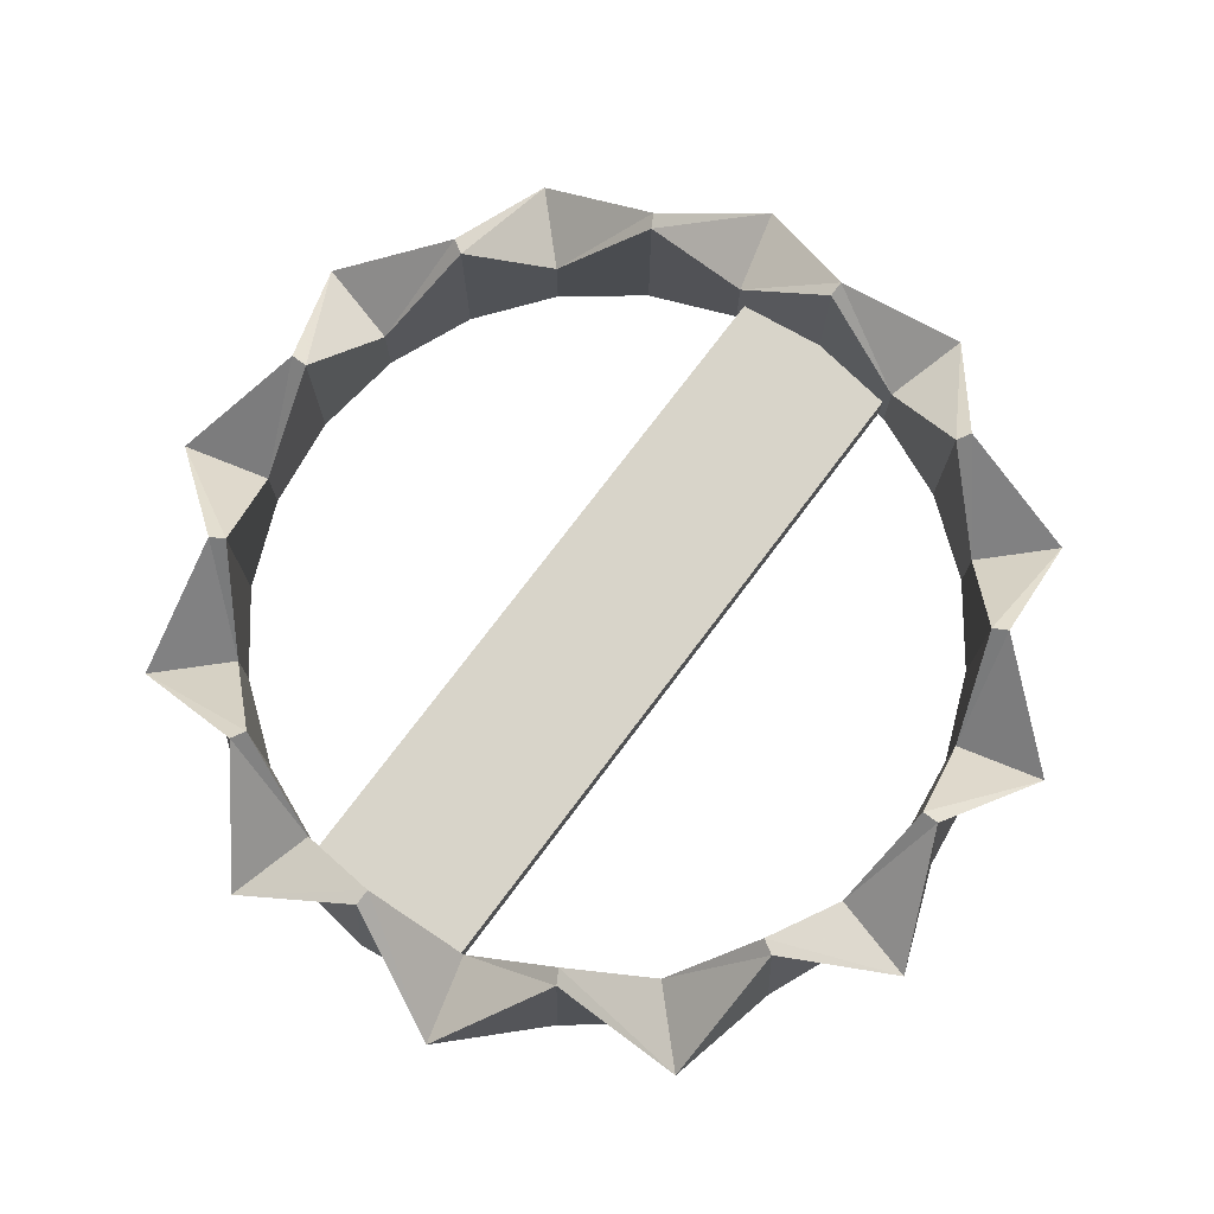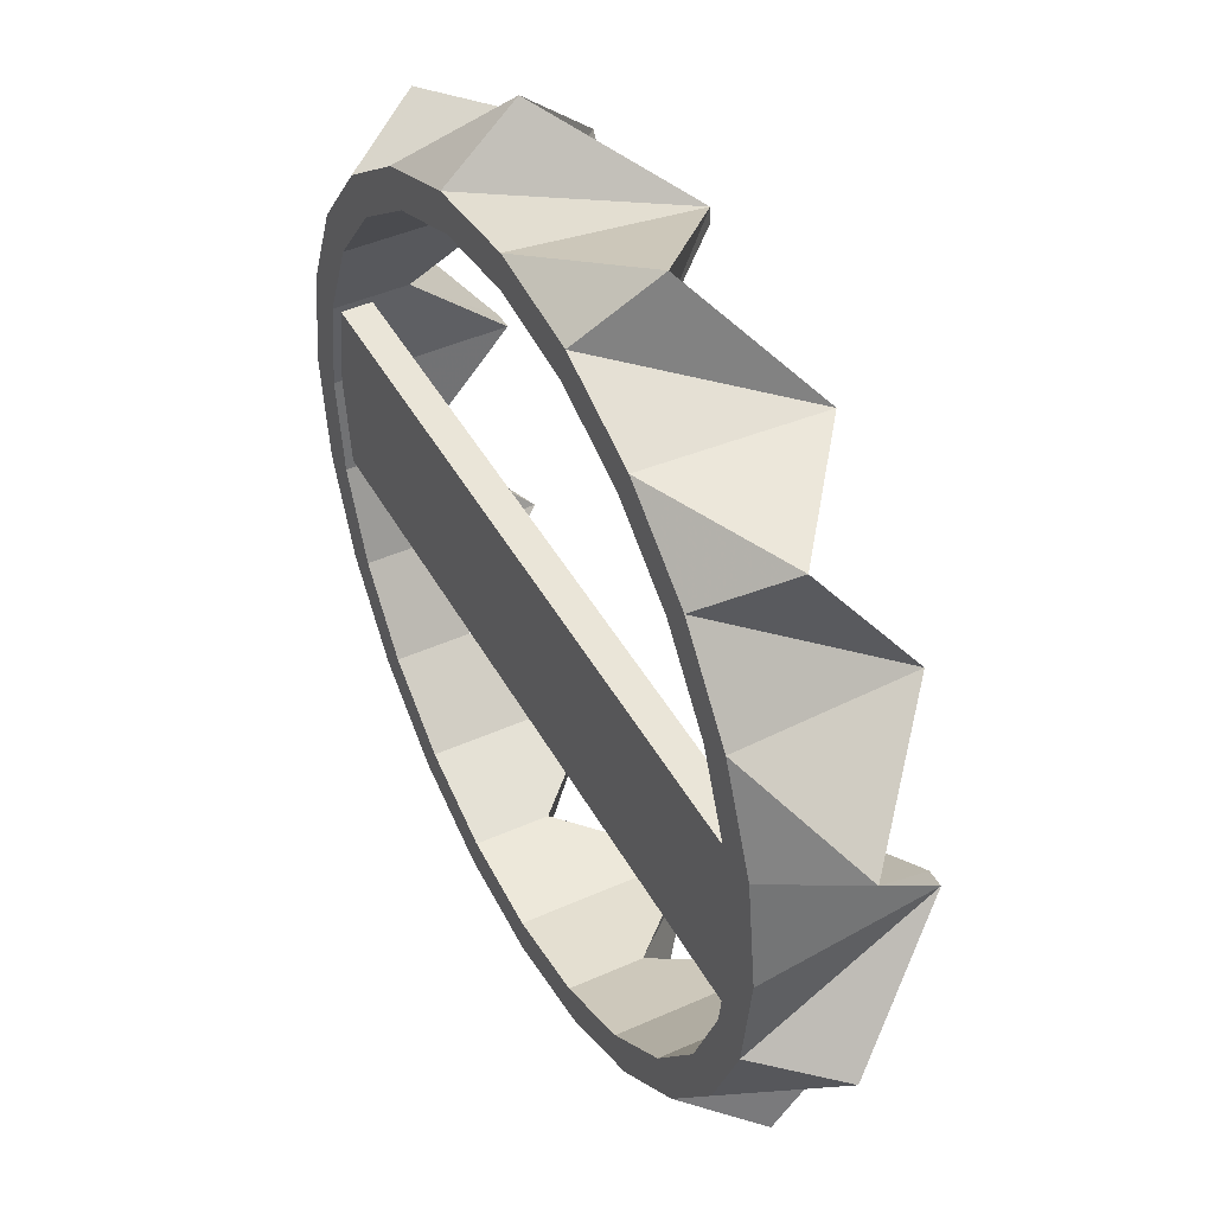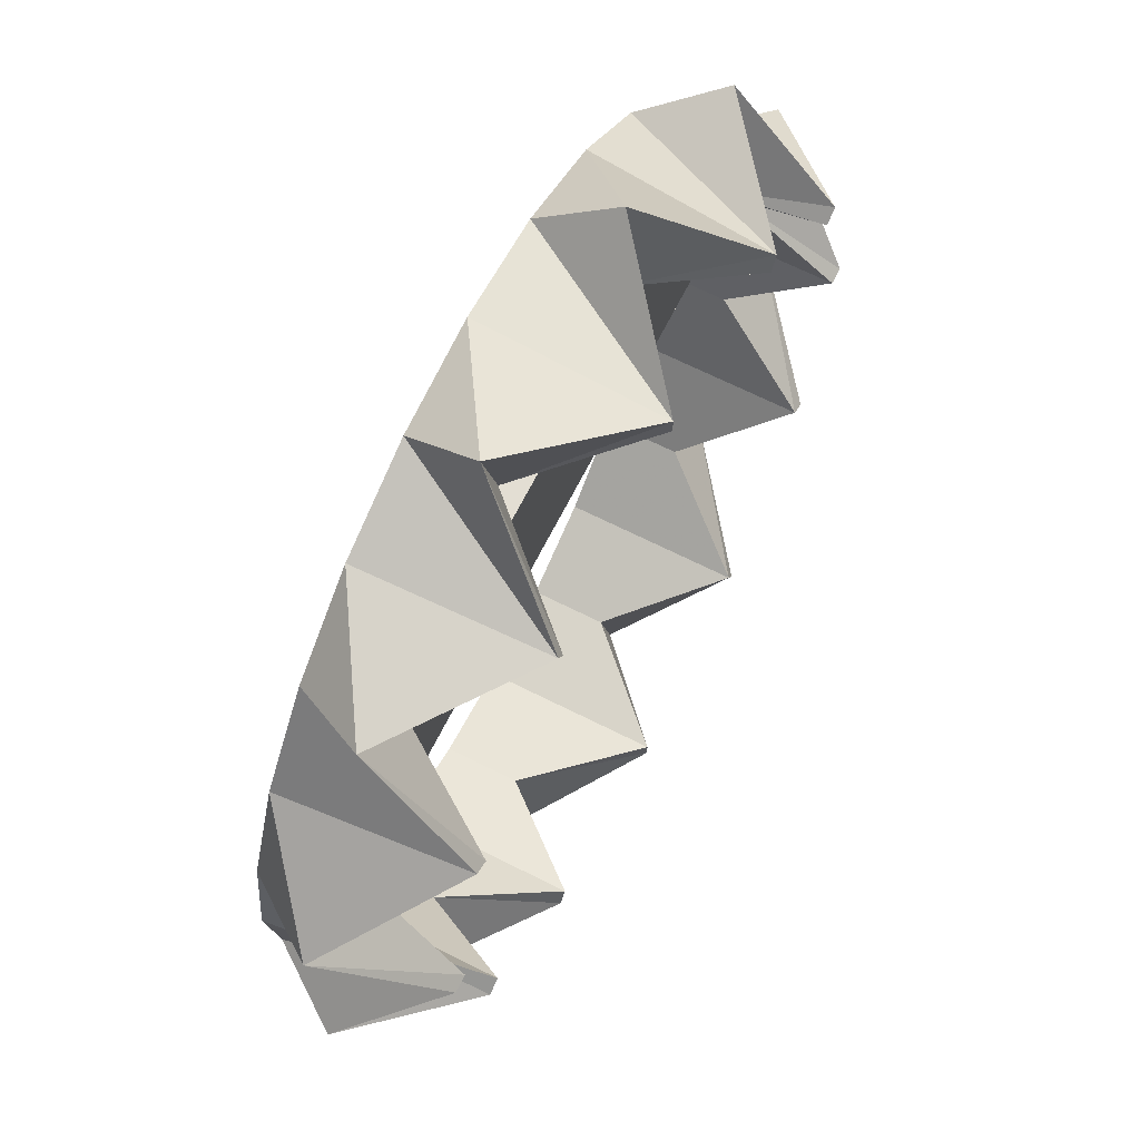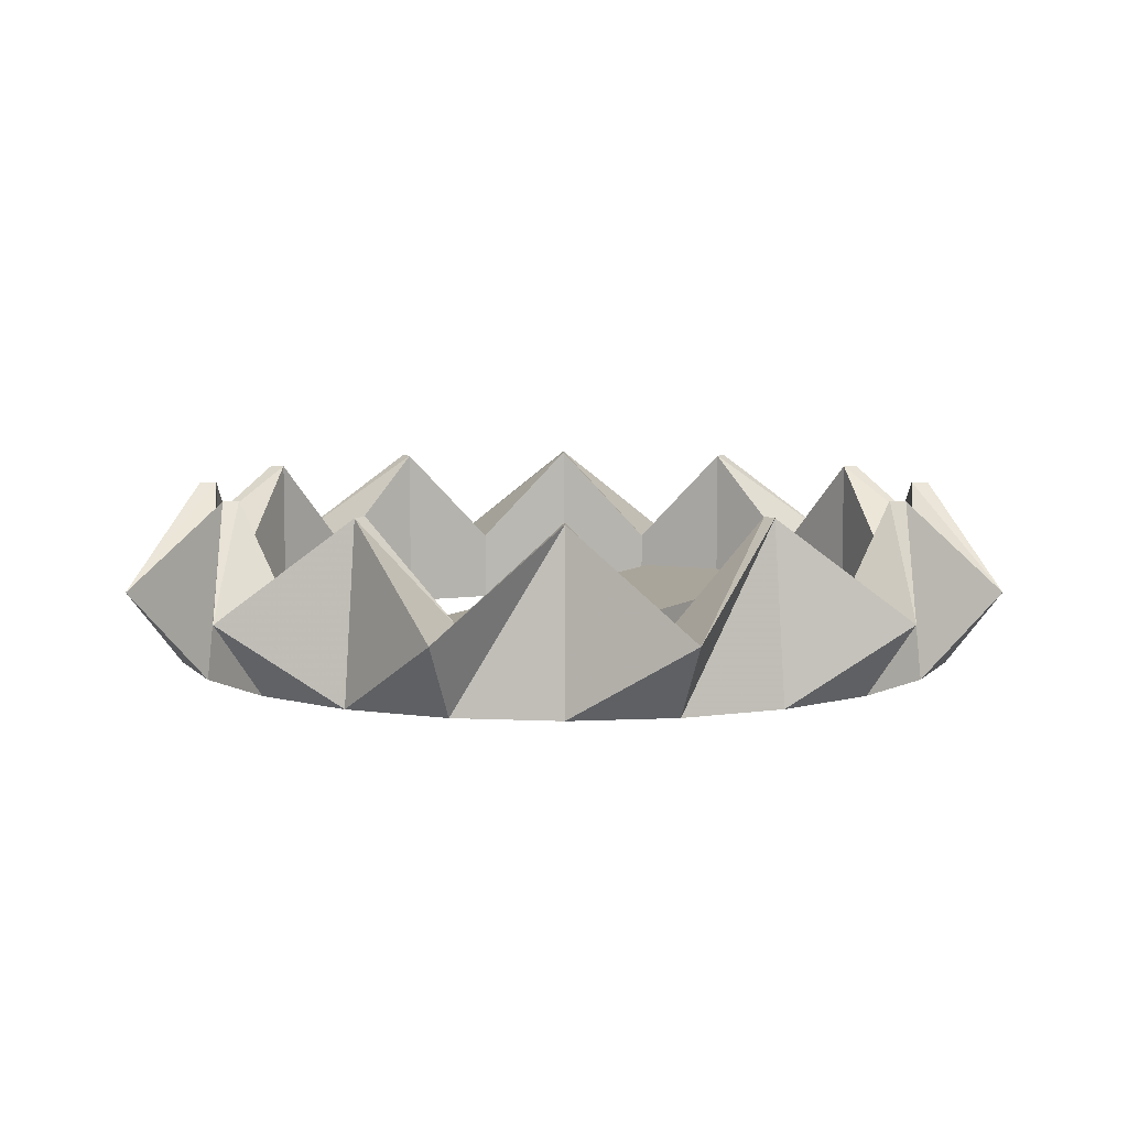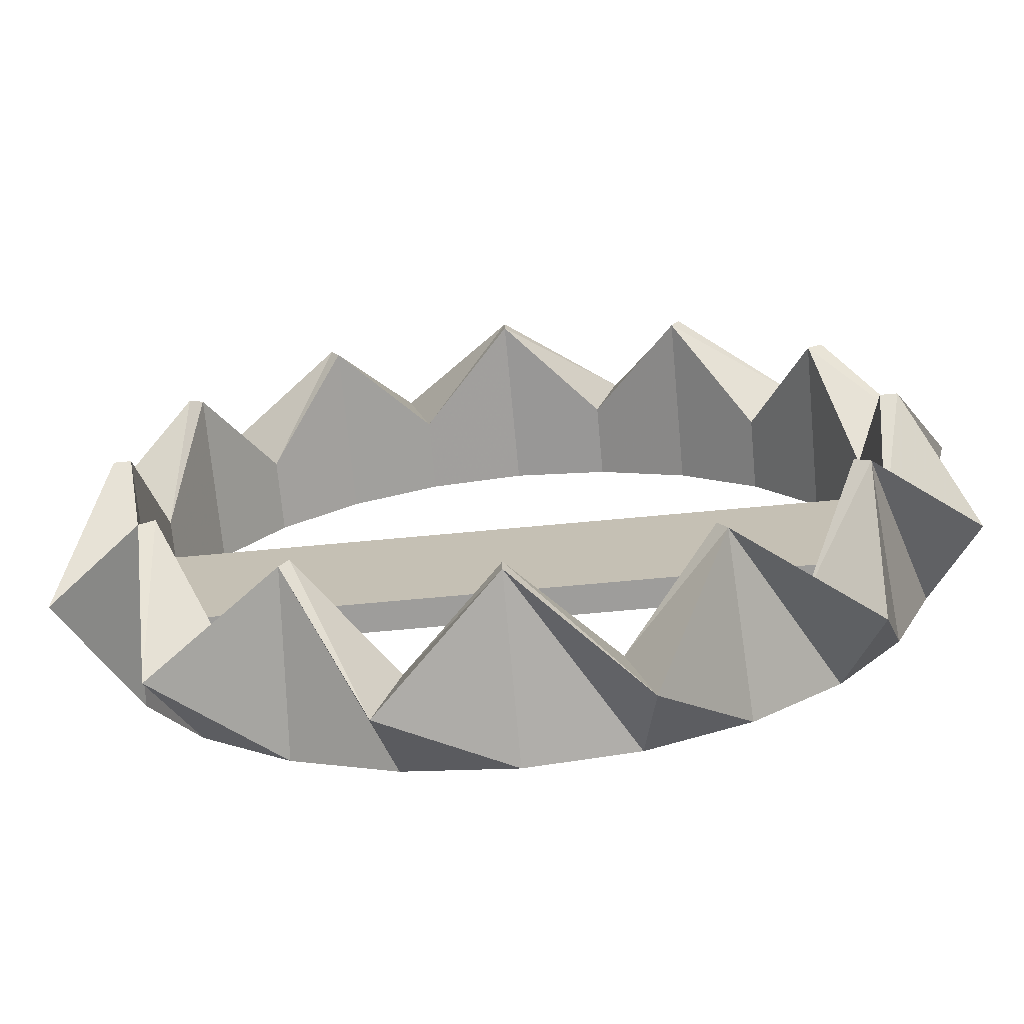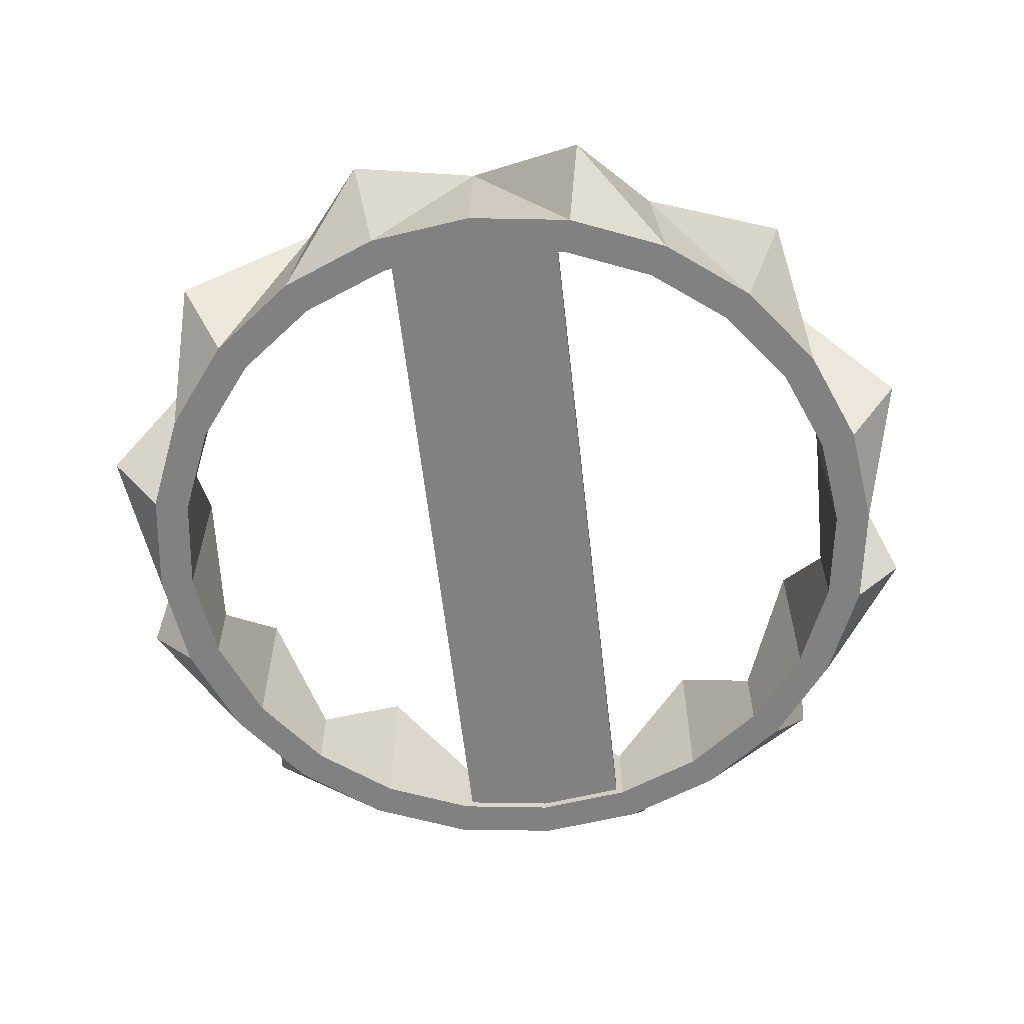
<metadata>
{"format":"obj","ext":"obj","renderer":"f3d","projection":"perspective","resolution":1024,"background":"white","views":[{"elev":75.0,"azim":126.9,"up":"+Y"},{"elev":44.9,"azim":62.6,"up":"+Z"},{"elev":67.3,"azim":116.8,"up":"+Z"},{"elev":7.7,"azim":-60.1,"up":"+Y"},{"elev":-70.4,"azim":-174.7,"up":"+Z"},{"elev":-60.4,"azim":96.4,"up":"+Y"}]}
</metadata>
<code>
v -0.3313 0.006808 0.07764
v 0.3313 0.006808 0.07764
v -0.3313 0.03353 0.07764
v 0.3313 0.03353 0.07764
v -0.3313 0.03353 -0.07764
v 0.3313 0.03353 -0.07764
v -0.3313 0.006808 -0.07764
v 0.3313 0.006808 -0.07764
v 0.3238 -0.000226 0
v -0.3238 -0.000226 -0
v -0.3127 -0.000226 -0.08386
v -0.2804 -0.000226 -0.162
v -0.2289 -0.000226 -0.2291
v -0.1619 -0.000226 -0.2806
v -0.08379 -0.000226 -0.313
v 0 -0.000226 -0.324
v 0.08379 -0.000226 -0.313
v 0.1619 -0.000226 -0.2806
v 0.2289 -0.000226 -0.2291
v 0.2804 -0.000226 -0.162
v 0.3127 -0.000226 -0.08386
v 0.3238 0.1536 0
v -0.3238 0.1536 -0
v -0.3127 0.06526 -0.08386
v -0.2804 0.1536 -0.162
v -0.2289 0.06526 -0.2291
v -0.1619 0.1536 -0.2806
v -0.08379 0.06526 -0.313
v 0 0.1536 -0.324
v 0.08379 0.06526 -0.313
v 0.1619 0.1536 -0.2806
v 0.2289 0.06526 -0.2291
v 0.2804 0.1536 -0.162
v 0.3127 0.06526 -0.08386
v 0.3387 0.1536 -2.5e-05
v -0.3387 0.1536 -2.5e-05
v -0.3909 0.06526 -0.1048
v -0.2933 0.1536 -0.1695
v -0.2862 0.06526 -0.2864
v -0.1694 0.1536 -0.2936
v -0.1047 0.06526 -0.3912
v 0 0.1536 -0.339
v 0.1047 0.06526 -0.3912
v 0.1694 0.1536 -0.2936
v 0.2862 0.06526 -0.2864
v 0.2933 0.1536 -0.1695
v 0.3909 0.06526 -0.1048
v 0.3554 -0.000226 -1.9e-05
v -0.3554 -0.000226 -1.9e-05
v -0.3433 -0.000226 -0.09208
v -0.3078 -0.000226 -0.1779
v -0.2513 -0.000226 -0.2515
v -0.1777 -0.000226 -0.3081
v -0.09199 -0.000226 -0.3436
v 0 -0.000226 -0.3557
v 0.09199 -0.000226 -0.3436
v 0.1777 -0.000226 -0.3081
v 0.2513 -0.000226 -0.2515
v 0.3078 -0.000226 -0.1779
v 0.3433 -0.000226 -0.09208
v -0.3127 -0.000226 0.08379
v -0.2804 -0.000226 0.1619
v -0.2289 -0.000226 0.2289
v -0.1619 -0.000226 0.2804
v -0.08379 -0.000226 0.3127
v 0 -0.000226 0.3238
v 0.08379 -0.000226 0.3127
v 0.1619 -0.000226 0.2804
v 0.2289 -0.000226 0.2289
v 0.2804 -0.000226 0.1619
v 0.3127 -0.000226 0.08379
v -0.3127 0.06526 0.08379
v -0.2804 0.1536 0.1619
v -0.2289 0.06526 0.2289
v -0.1619 0.1536 0.2804
v -0.08379 0.06526 0.3127
v 0 0.1536 0.3238
v 0.08379 0.06526 0.3127
v 0.1619 0.1536 0.2804
v 0.2289 0.06526 0.2289
v 0.2804 0.1536 0.1619
v 0.3127 0.06526 0.08379
v -0.3909 0.06526 0.1047
v -0.2933 0.1536 0.1693
v -0.2862 0.06526 0.2862
v -0.1694 0.1536 0.2933
v -0.1047 0.06526 0.3909
v 0 0.1536 0.3387
v 0.1047 0.06526 0.3909
v 0.1694 0.1536 0.2933
v 0.2862 0.06526 0.2862
v 0.2933 0.1536 0.1693
v 0.3909 0.06526 0.1047
v -0.3433 -0.000226 0.09198
v -0.3078 -0.000226 0.1777
v -0.2513 -0.000226 0.2513
v -0.1777 -0.000226 0.3078
v -0.09199 -0.000226 0.3433
v 0 -0.000226 0.3554
v 0.09199 -0.000226 0.3433
v 0.1777 -0.000226 0.3078
v 0.2513 -0.000226 0.2513
v 0.3078 -0.000226 0.1777
v 0.3433 -0.000226 0.09198
g pCube12 Trap_Temp
f 1 2 4 3
f 3 4 6 5
f 5 6 8 7
f 7 8 2 1
f 2 8 6 4
f 7 1 3 5
f 11 24 23 10
f 12 25 24 11
f 13 26 25 12
f 14 27 26 13
f 15 28 27 14
f 16 29 28 15
f 17 30 29 16
f 18 31 30 17
f 19 32 31 18
f 20 33 32 19
f 21 34 33 20
f 9 22 34 21
f 24 37 36 23
f 25 38 37 24
f 26 39 38 25
f 27 40 39 26
f 28 41 40 27
f 29 42 41 28
f 30 43 42 29
f 31 44 43 30
f 32 45 44 31
f 33 46 45 32
f 34 47 46 33
f 22 35 47 34
f 37 50 49 36
f 38 51 50 37
f 39 52 51 38
f 40 53 52 39
f 41 54 53 40
f 42 55 54 41
f 43 56 55 42
f 44 57 56 43
f 45 58 57 44
f 46 59 58 45
f 47 60 59 46
f 35 48 60 47
f 50 11 10 49
f 51 12 11 50
f 52 13 12 51
f 53 14 13 52
f 54 15 14 53
f 55 16 15 54
f 56 17 16 55
f 57 18 17 56
f 58 19 18 57
f 59 20 19 58
f 60 21 20 59
f 48 9 21 60
f 61 10 23 72
f 62 61 72 73
f 63 62 73 74
f 64 63 74 75
f 65 64 75 76
f 66 65 76 77
f 67 66 77 78
f 68 67 78 79
f 69 68 79 80
f 70 69 80 81
f 71 70 81 82
f 9 71 82 22
f 72 23 36 83
f 73 72 83 84
f 74 73 84 85
f 75 74 85 86
f 76 75 86 87
f 77 76 87 88
f 78 77 88 89
f 79 78 89 90
f 80 79 90 91
f 81 80 91 92
f 82 81 92 93
f 22 82 93 35
f 83 36 49 94
f 84 83 94 95
f 85 84 95 96
f 86 85 96 97
f 87 86 97 98
f 88 87 98 99
f 89 88 99 100
f 90 89 100 101
f 91 90 101 102
f 92 91 102 103
f 93 92 103 104
f 35 93 104 48
f 94 49 10 61
f 95 94 61 62
f 96 95 62 63
f 97 96 63 64
f 98 97 64 65
f 99 98 65 66
f 100 99 66 67
f 101 100 67 68
f 102 101 68 69
f 103 102 69 70
f 104 103 70 71
f 48 104 71 9

</code>
